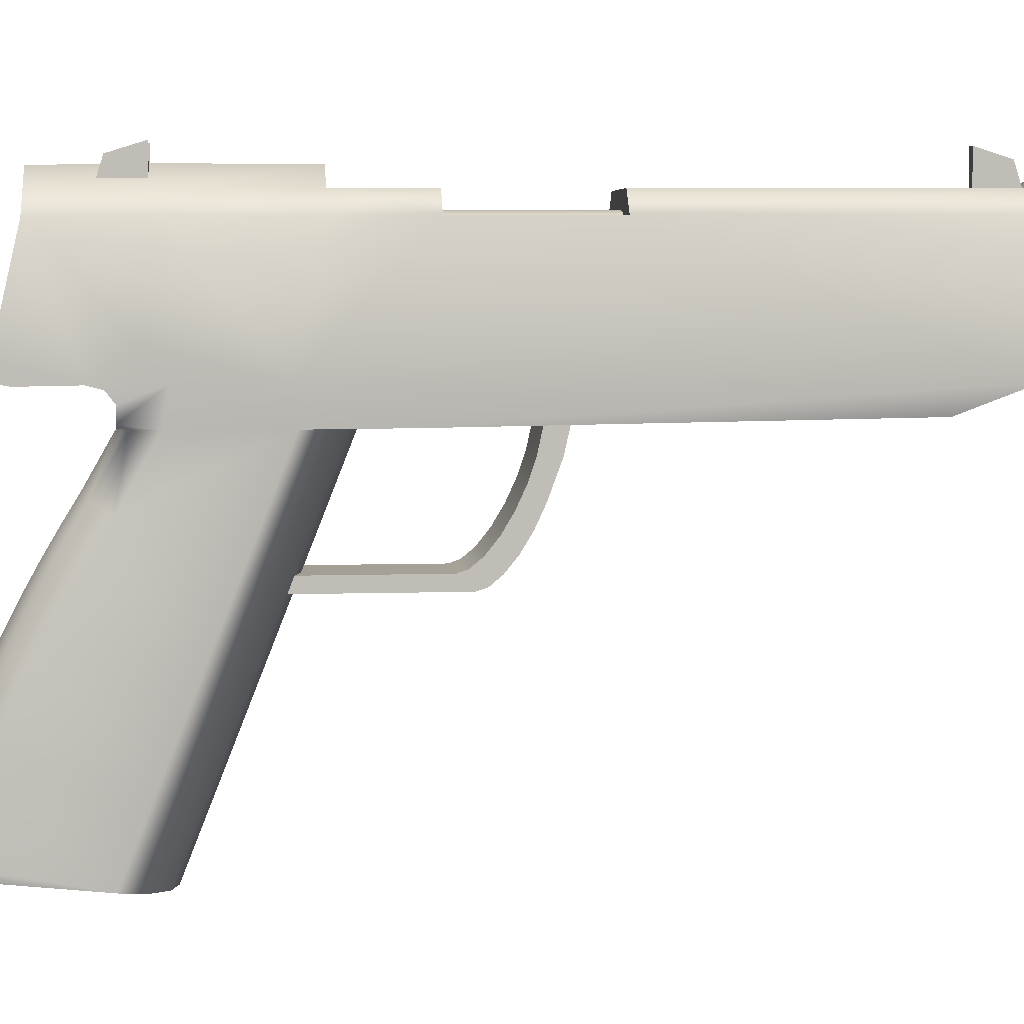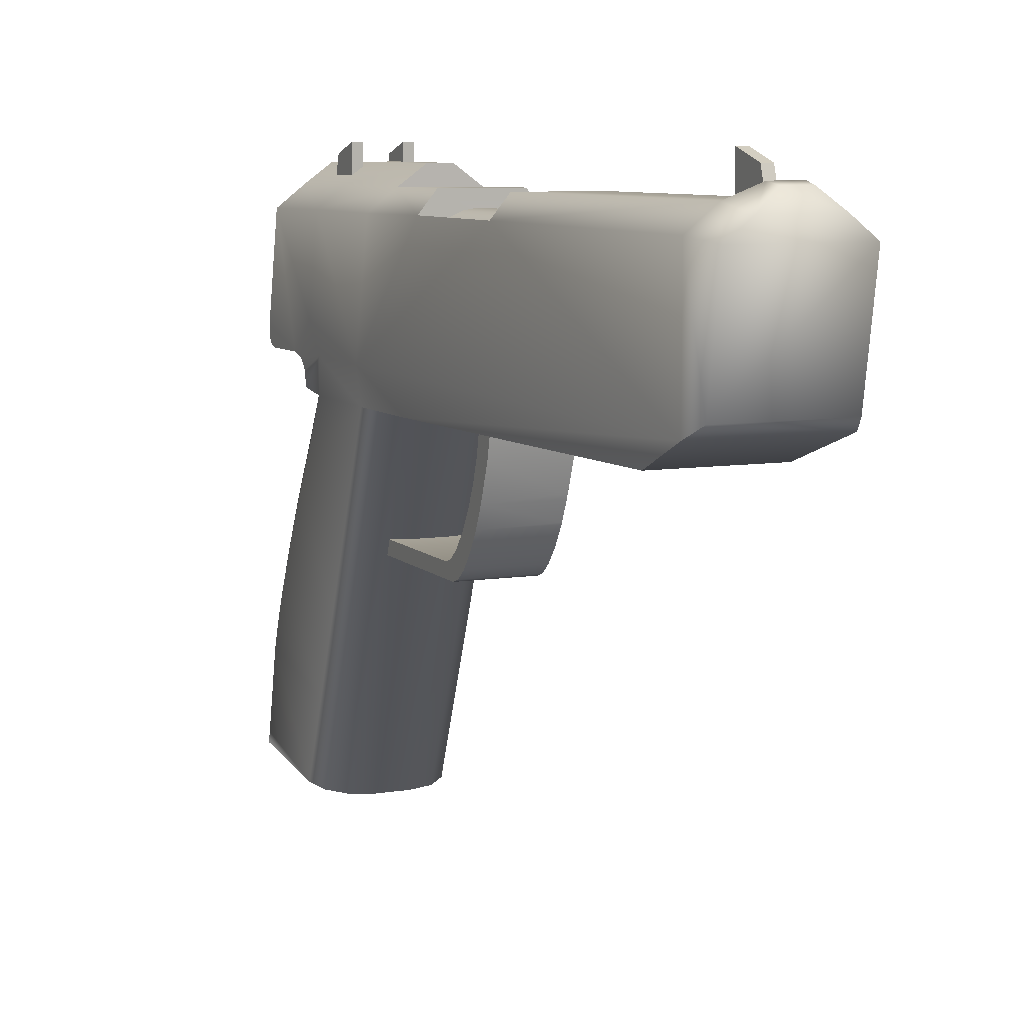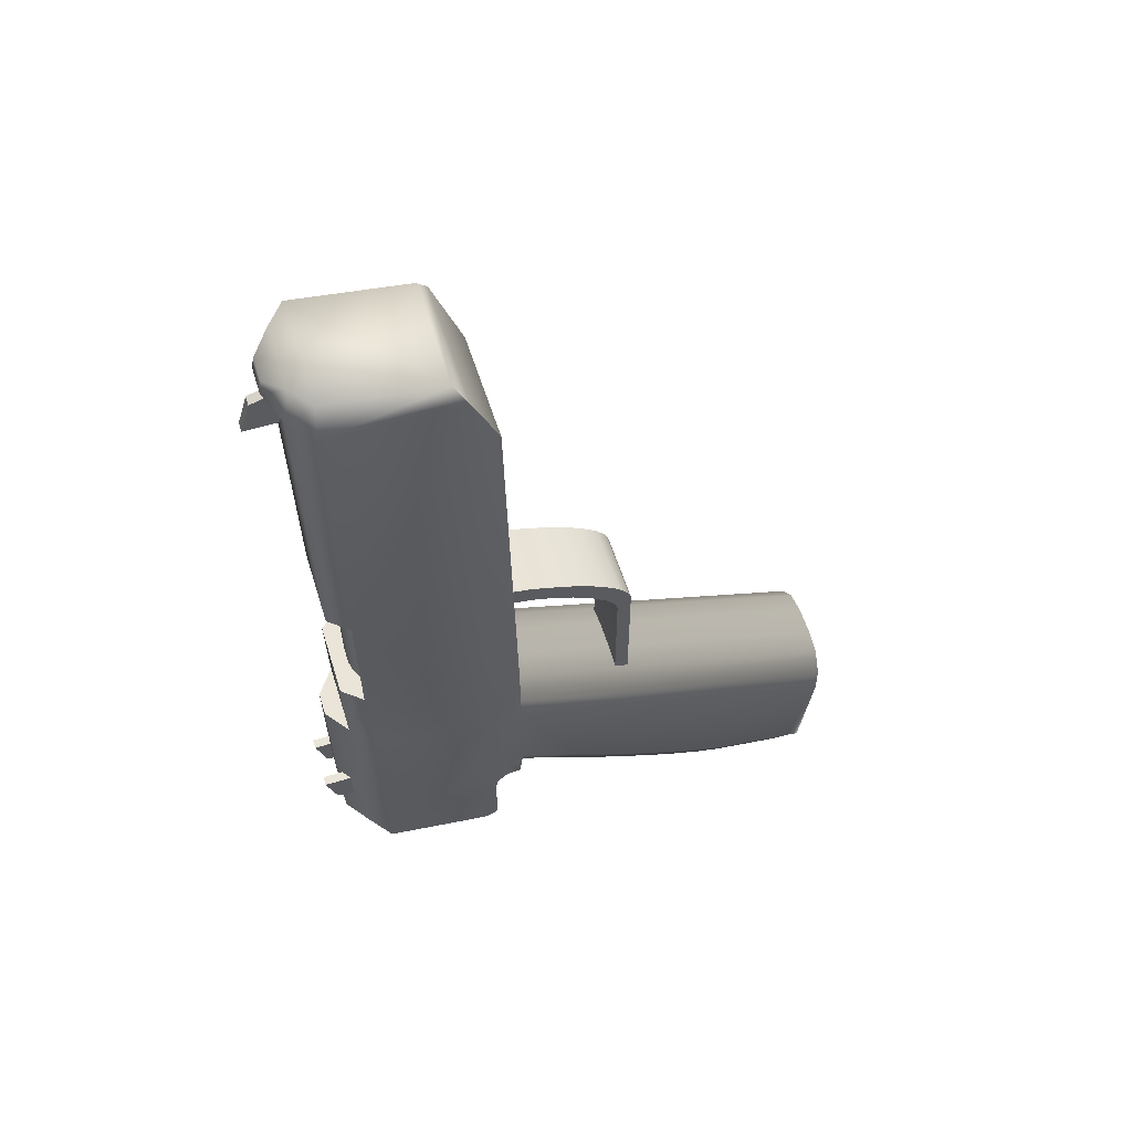
<metadata>
{"format":"obj","ext":"obj","renderer":"f3d","projection":"perspective","resolution":1024,"background":"white","views":[{"elev":5.1,"azim":-96.3,"up":"+Y"},{"elev":8.3,"azim":-23.9,"up":"+Y"},{"elev":58.6,"azim":-107.6,"up":"+Z"}]}
</metadata>
<code>
v 0.005407 0.2201 0.5744
v 0.005407 0.2201 0.62
v -0.005637 0.2201 0.62
v -0.005637 0.2201 0.5744
v 0.005407 0.2574 0.5744
v 0.005407 0.2457 0.6118
v -0.005637 0.2457 0.6118
v -0.005637 0.2574 0.5744
v -0.04131 -0.01382 0.2039
v -0.04131 -0.01382 0.1804
v 0.04108 -0.01382 0.1804
v 0.04108 -0.01382 0.2039
v -0.04131 0.01604 0.2107
v -0.04131 0.01604 0.1868
v 0.04108 0.01604 0.1868
v 0.04108 0.01604 0.2107
v -0.04131 -0.1148 -0.05623
v 0.04108 -0.1148 -0.05623
v -0.04131 -0.1308 -0.05623
v 0.04108 -0.1308 -0.05623
v -0.04131 -0.03659 0.1726
v -0.04131 -0.1148 0.11
v -0.04131 -0.06077 0.1616
v -0.04131 -0.08259 0.1485
v -0.04131 -0.0999 0.1346
v -0.04131 -0.111 0.1214
v 0.04108 -0.1148 0.11
v 0.04108 -0.03659 0.1726
v 0.04108 -0.111 0.1214
v 0.04108 -0.0999 0.1346
v 0.04108 -0.08259 0.1485
v 0.04108 -0.06077 0.1616
v -0.04131 -0.1308 0.127
v -0.04131 -0.05296 0.1896
v -0.04131 -0.127 0.1384
v -0.04131 -0.116 0.1516
v -0.04131 -0.09874 0.1655
v -0.04131 -0.07702 0.1786
v 0.04108 -0.05296 0.1896
v 0.04108 -0.1308 0.127
v 0.04108 -0.07702 0.1786
v 0.04108 -0.09874 0.1655
v 0.04108 -0.116 0.1516
v 0.04108 -0.127 0.1384
v 0.02277 0.2201 -0.1505
v 0.02277 0.2201 -0.1961
v 0.03381 0.2201 -0.1961
v 0.03381 0.2201 -0.1505
v 0.02277 0.2574 -0.1505
v 0.02277 0.2457 -0.188
v 0.03381 0.2457 -0.188
v 0.03381 0.2574 -0.1505
v -0.03072 0.2201 -0.1505
v -0.03072 0.2201 -0.1961
v -0.01968 0.2201 -0.1961
v -0.01968 0.2201 -0.1505
v -0.03072 0.2574 -0.1505
v -0.03072 0.2457 -0.188
v -0.01968 0.2457 -0.188
v -0.01968 0.2574 -0.1505
v 0.07238 0.05174 -0.03254
v 0.07238 0.05078 0.6217
v -0.07261 0.05078 0.6217
v -0.07261 0.05174 -0.03254
v 0.07238 0.1931 -0.000115
v 0.07238 0.1958 0.6217
v -0.07261 0.1958 0.6217
v -0.07261 0.1931 -0.000115
v 0.06295 0.01979 0.5423
v -0.06318 0.01979 0.5423
v 0.07238 0.193 -0.1367
v -0.07261 0.193 -0.1367
v 0.07238 0.1911 -0.2551
v -0.07261 0.1911 -0.2551
v 0.07036 0.01775 -0.1788
v 0.07238 0.0511 -0.2044
v 0.07238 0.08607 -0.1613
v 0.07238 0.05168 -0.1338
v 0.07136 0.03463 -0.1787
v 0.07211 0.04683 -0.1881
v -0.07261 0.0511 -0.2044
v -0.07058 0.01775 -0.1788
v -0.07261 0.05168 -0.1339
v -0.07261 0.08602 -0.1613
v -0.07233 0.04683 -0.1881
v -0.0716 0.03463 -0.1787
v 0.07238 0.05014 -0.2651
v 0.07238 0.07163 -0.2825
v 0.07238 0.05167 -0.2733
v 0.07238 0.05629 -0.2795
v 0.07238 0.06329 -0.2827
v -0.07261 0.07163 -0.2825
v -0.07261 0.05014 -0.2651
v -0.07261 0.06329 -0.2827
v -0.07261 0.05629 -0.2795
v -0.07261 0.05167 -0.2733
v 0.04299 0.2164 -0.000212
v 0.04299 0.2191 0.6216
v -0.04322 0.2191 0.6216
v -0.04322 0.2164 -0.000212
v 0.04299 0.2163 -0.1368
v -0.04322 0.2163 -0.1368
v 0.04299 0.2145 -0.2552
v -0.04322 0.2145 -0.2552
v 0.01315 0.2384 -0.000525
v -0.01338 0.2384 -0.000525
v 0.01315 0.2383 -0.1371
v -0.01338 0.2383 -0.1371
v 0.01315 0.2365 -0.2555
v -0.01338 0.2365 -0.2555
v 0.06318 0.06407 0.6424
v -0.06341 0.06407 0.6424
v 0.06318 0.1907 0.6633
v -0.06341 0.1907 0.6633
v 0.03752 0.2111 0.6632
v -0.03775 0.2111 0.6632
v 0.07005 -0.3689 -0.3099
v -0.07028 -0.3689 -0.3099
v 0.01831 0.01275 0.02706
v 0.07005 0.01273 -0.02617
v 0.06946 0.01334 0.0788
v 0.04418 0.01275 0.01993
v 0.06312 0.01274 0.000443
v -0.07028 0.01273 -0.02617
v -0.01854 0.01275 0.02706
v -0.06967 0.01336 0.08028
v -0.06335 0.01274 0.000443
v -0.04441 0.01275 0.01993
v 0.07005 -0.3825 -0.1831
v 0.01831 -0.388 -0.1312
v 0.06312 -0.3852 -0.1572
v 0.04418 -0.3873 -0.1382
v -0.01854 -0.388 -0.1312
v -0.07028 -0.3825 -0.1831
v -0.04441 -0.3873 -0.1382
v -0.06335 -0.3852 -0.1572
v 0.04299 0.2175 0.0976
v -0.04322 0.2175 0.0976
v 0.0619 0.1941 0.0976
v -0.06213 0.1941 0.0976
v 0.04299 0.2179 0.2578
v -0.06213 0.1945 0.2578
v 0.0619 0.1945 0.2578
v -0.04322 0.2179 0.2578
v 0.0456 0.1762 0.09785
v -0.04583 0.1762 0.09785
v -0.04583 0.1766 0.2581
v 0.0456 0.1766 0.2581
v 0.0161 0.2337 0.6392
v -0.01633 0.2337 0.6392
v 0.01404 0.2306 0.6548
v -0.01427 0.2306 0.6548
v 0.07005 0.01267 -0.1411
v 0.03595 0.01265 -0.1803
v 0.06006 0.01266 -0.1688
v -0.03618 0.01265 -0.1803
v -0.07028 0.01267 -0.1411
v -0.06029 0.01266 -0.1688
v -0.03618 -0.04162 -0.2111
v -0.07028 -0.05898 -0.1818
v -0.06029 -0.0467 -0.2025
v -0.03618 -0.126 -0.2604
v -0.07028 -0.142 -0.2302
v -0.06029 -0.1307 -0.2515
v -0.03618 -0.06767 -0.2272
v -0.07028 -0.08525 -0.1979
v -0.06029 -0.07282 -0.2186
v -0.03618 -0.09857 -0.2453
v -0.07028 -0.1154 -0.2157
v -0.06029 -0.1035 -0.2367
v 0.03595 -0.126 -0.2604
v 0.07005 -0.142 -0.2302
v 0.06006 -0.1307 -0.2515
v 0.03595 -0.04162 -0.2111
v 0.07005 -0.05898 -0.1818
v 0.06006 -0.04671 -0.2025
v 0.03595 -0.09857 -0.2453
v 0.07005 -0.1154 -0.2157
v 0.06006 -0.1035 -0.2367
v 0.03595 -0.06767 -0.2272
v 0.07005 -0.08525 -0.1979
v 0.06006 -0.07282 -0.2186
v -0.03618 -0.1645 -0.2801
v -0.07028 -0.1797 -0.2496
v -0.06029 -0.169 -0.2712
v -0.03618 -0.2538 -0.3176
v -0.07028 -0.2633 -0.2848
v -0.06029 -0.2566 -0.308
v -0.03618 -0.1926 -0.2937
v -0.07028 -0.2067 -0.2627
v -0.06029 -0.1968 -0.2847
v -0.03618 -0.2253 -0.3076
v -0.07028 -0.2376 -0.2758
v -0.06029 -0.2289 -0.2983
v 0.03595 -0.2538 -0.3176
v 0.07005 -0.2633 -0.2848
v 0.06006 -0.2566 -0.308
v 0.03595 -0.1645 -0.2801
v 0.07005 -0.1797 -0.2496
v 0.06006 -0.169 -0.2712
v 0.03595 -0.2253 -0.3076
v 0.07005 -0.2376 -0.2758
v 0.06006 -0.2289 -0.2983
v 0.03595 -0.1926 -0.2937
v 0.07005 -0.2067 -0.2627
v 0.06006 -0.1968 -0.2847
v 0.03595 -0.3355 -0.3364
v 0.07005 -0.357 -0.3064
v 0.06006 -0.3418 -0.3276
v 0.03595 -0.3578 -0.3301
v 0.07005 -0.3689 -0.3099
v 0.06006 -0.361 -0.3242
v -0.03618 -0.3355 -0.3364
v -0.07028 -0.357 -0.3064
v -0.06029 -0.3418 -0.3276
v -0.07028 -0.3689 -0.3099
v -0.03618 -0.3578 -0.3301
v -0.06029 -0.361 -0.3242
v 0.00837 0.1996 0.09785
v 0.03868 0.185 0.09785
v 0.03948 0.2136 0.09765
v 0.01928 0.1976 0.09785
v 0.03037 0.1923 0.09785
v -0.03891 0.185 0.09785
v -0.008599 0.1996 0.09785
v -0.03971 0.2136 0.09765
v -0.0306 0.1923 0.09785
v -0.0195 0.1976 0.09785
v 0.03868 0.1853 0.2581
v 0.00837 0.2 0.2581
v 0.03948 0.2139 0.2579
v 0.03037 0.1926 0.2581
v 0.01928 0.198 0.2581
v -0.008599 0.2 0.2581
v -0.03891 0.1853 0.2581
v -0.03971 0.2139 0.2579
v -0.0195 0.198 0.2581
v -0.0306 0.1926 0.2581
v 0.04108 -0.04756 0.1916
v 0.07005 -0.1985 -0.11
v 0.07005 -0.2936 -0.1478
v 0.07005 -0.3173 -0.1572
v -0.07028 -0.197 -0.1095
v -0.07028 -0.2878 -0.1455
v -0.07028 -0.316 -0.1567
v 0.04108 -0.0749 0.1796
v 0.005407 0.2201 0.5744
v 0.005407 0.2574 0.5744
v 0.005407 0.2574 0.5744
v 0.005407 0.2457 0.6118
v 0.005407 0.2201 0.62
v -0.005637 0.2457 0.6118
v -0.005637 0.2201 0.62
v -0.005637 0.2574 0.5744
v -0.005637 0.2574 0.5744
v -0.005637 0.2201 0.5744
v -0.04131 -0.01382 0.2039
v -0.04131 0.01604 0.2107
v -0.04131 0.01604 0.1868
v -0.04131 -0.01382 0.1804
v 0.04108 0.01604 0.1868
v 0.04108 -0.01382 0.1804
v 0.04108 0.01604 0.2107
v 0.04108 -0.01382 0.2039
v 0.04108 -0.111 0.1214
v 0.04108 -0.1148 0.11
v -0.04131 -0.1148 0.11
v -0.04131 -0.111 0.1214
v 0.04108 -0.0999 0.1346
v -0.04131 -0.0999 0.1346
v 0.04108 -0.08259 0.1485
v -0.04131 -0.08259 0.1485
v 0.04108 -0.06077 0.1616
v -0.04131 -0.06077 0.1616
v 0.04108 -0.03659 0.1726
v -0.04131 -0.03659 0.1726
v -0.04131 -0.127 0.1384
v -0.04131 -0.1308 0.127
v 0.04108 -0.1308 0.127
v 0.04108 -0.127 0.1384
v -0.04131 -0.116 0.1516
v 0.04108 -0.116 0.1516
v -0.04131 -0.09874 0.1655
v 0.04108 -0.09874 0.1655
v -0.04131 -0.07702 0.1786
v 0.04108 -0.07702 0.1786
v 0.04108 -0.0749 0.1796
v 0.04108 -0.05296 0.1896
v -0.04131 -0.1148 -0.05623
v 0.04108 -0.1148 -0.05623
v -0.04131 -0.1308 -0.05623
v 0.04108 -0.04756 0.1916
v 0.04108 -0.1308 -0.05623
v 0.02277 0.2201 -0.1505
v 0.02277 0.2574 -0.1505
v 0.02277 0.2574 -0.1505
v 0.02277 0.2457 -0.188
v 0.02277 0.2201 -0.1961
v 0.03381 0.2457 -0.188
v 0.03381 0.2201 -0.1961
v 0.03381 0.2574 -0.1505
v 0.03381 0.2574 -0.1505
v 0.03381 0.2201 -0.1505
v -0.03072 0.2201 -0.1505
v -0.03072 0.2574 -0.1505
v -0.03072 0.2574 -0.1505
v -0.03072 0.2457 -0.188
v -0.03072 0.2201 -0.1961
v -0.01968 0.2457 -0.188
v -0.01968 0.2201 -0.1961
v -0.01968 0.2574 -0.1505
v -0.01968 0.2574 -0.1505
v -0.01968 0.2201 -0.1505
v 0.07238 0.1911 -0.2551
v 0.04299 0.2145 -0.2552
v -0.06318 0.01979 0.5423
v -0.07261 0.05078 0.6217
v 0.06295 0.01979 0.5423
v 0.07238 0.05078 0.6217
v 0.07036 0.01775 -0.1788
v 0.07136 0.03463 -0.1787
v 0.07211 0.04683 -0.1881
v 0.07238 0.0511 -0.2044
v -0.07261 0.0511 -0.2044
v -0.07233 0.04683 -0.1881
v -0.0716 0.03463 -0.1787
v -0.07058 0.01775 -0.1788
v 0.07238 0.05167 -0.2733
v 0.07238 0.05014 -0.2651
v -0.07261 0.05014 -0.2651
v -0.07261 0.05167 -0.2733
v 0.07238 0.05629 -0.2795
v -0.07261 0.05629 -0.2795
v 0.07238 0.06329 -0.2827
v -0.07261 0.06329 -0.2827
v 0.07238 0.07163 -0.2825
v -0.07261 0.07163 -0.2825
v -0.07261 0.1911 -0.2551
v 0.04299 0.2164 -0.000212
v -0.04322 0.2164 -0.000212
v -0.04322 0.2145 -0.2552
v 0.01315 0.2384 -0.000525
v -0.01338 0.2384 -0.000525
v 0.01315 0.2365 -0.2555
v -0.01338 0.2365 -0.2555
v 0.07005 0.01273 -0.02617
v -0.07028 0.01273 -0.02617
v -0.07028 -0.3825 -0.1831
v 0.07005 -0.3825 -0.1831
v 0.06946 0.01334 0.0788
v -0.06967 0.01336 0.08028
v 0.07005 -0.3689 -0.3099
v -0.07028 -0.3689 -0.3099
v -0.06213 0.1945 0.2578
v -0.06213 0.1945 0.2578
v -0.06213 0.1941 0.0976
v -0.06213 0.1941 0.0976
v -0.04322 0.2175 0.0976
v 0.04299 0.2175 0.0976
v 0.0619 0.1941 0.0976
v 0.0619 0.1941 0.0976
v -0.04583 0.1766 0.2581
v -0.04583 0.1766 0.2581
v 0.0619 0.1945 0.2578
v 0.0619 0.1945 0.2578
v -0.04322 0.2179 0.2578
v 0.04299 0.2179 0.2578
v -0.04583 0.1762 0.09785
v -0.04583 0.1762 0.09785
v 0.0456 0.1762 0.09785
v 0.0456 0.1762 0.09785
v 0.0456 0.1766 0.2581
v 0.0456 0.1766 0.2581
v 0.03595 0.01265 -0.1803
v -0.03618 0.01265 -0.1803
v 0.00837 0.1996 0.09785
v 0.01928 0.1976 0.09785
v 0.03037 0.1923 0.09785
v 0.03868 0.185 0.09785
v -0.03891 0.185 0.09785
v -0.0306 0.1923 0.09785
v -0.0195 0.1976 0.09785
v -0.008599 0.1996 0.09785
v 0.03868 0.1853 0.2581
v 0.03037 0.1926 0.2581
v 0.01928 0.198 0.2581
v 0.00837 0.2 0.2581
v -0.008599 0.2 0.2581
v -0.0195 0.198 0.2581
v -0.0306 0.1926 0.2581
v -0.03891 0.1853 0.2581
v -0.04131 -0.05296 0.1896
f 6 2 1
f 250 7 3
f 252 8 4
f 248 247 256
f 7 250 249
f 14 10 9
f 15 11 260
f 261 16 12
f 263 258 257
f 19 20 40
f 267 289 291
f 257 34 239
f 292 275 262
f 11 28 21
f 22 26 29
f 26 25 30
f 25 24 31
f 24 23 32
f 23 21 28
f 40 44 35
f 35 44 43
f 43 42 37
f 42 41 38
f 34 246 39
f 27 18 17
f 50 46 45
f 51 47 298
f 299 52 48
f 295 294 303
f 51 297 296
f 58 54 53
f 59 55 308
f 309 60 56
f 305 304 313
f 59 307 306
f 180 165 159
f 74 104 103
f 61 139 143
f 99 67 114
f 64 142 140
f 64 68 72
f 125 133 130
f 63 70 69
f 81 338 92
f 156 154 174
f 72 102 341
f 324 93 329
f 129 131 130
f 71 314 315
f 314 76 88
f 71 61 77
f 78 80 77
f 85 86 83
f 320 327 326
f 326 325 322
f 325 324 323
f 187 214 348
f 93 331 328
f 331 333 332
f 333 335 334
f 335 337 336
f 336 337 74
f 141 144 99
f 102 108 110
f 101 315 109
f 71 101 339
f 72 68 340
f 142 67 99
f 98 115 113
f 143 141 98
f 107 109 110
f 106 105 107
f 104 345 344
f 101 107 105
f 102 340 106
f 97 342 343
f 113 115 116
f 116 152 150
f 67 317 112
f 66 113 111
f 319 111 112
f 162 168 177
f 168 165 180
f 204 189 183
f 171 198 183
f 201 192 189
f 210 217 213
f 186 195 207
f 120 240 175
f 210 216 217
f 195 186 192
f 133 125 128
f 135 128 127
f 136 243 244
f 130 132 122
f 132 131 123
f 131 242 241
f 119 121 126
f 340 138 137
f 139 65 339
f 140 138 340
f 231 364 229
f 354 366 236
f 360 359 221
f 359 358 219
f 226 356 224
f 365 361 145
f 366 367 230
f 373 371 379
f 362 391 380
f 355 363 369
f 149 150 152
f 115 98 149
f 115 151 152
f 98 99 150
f 327 320 154
f 157 124 83
f 178 172 173
f 179 173 171
f 169 170 164
f 170 168 162
f 178 179 182
f 179 177 180
f 169 166 167
f 170 167 165
f 181 182 176
f 182 180 174
f 166 160 161
f 167 161 159
f 196 197 203
f 197 195 201
f 187 193 194
f 188 194 192
f 202 203 206
f 203 201 204
f 193 190 191
f 194 191 189
f 205 206 200
f 206 204 198
f 190 184 185
f 191 185 183
f 160 157 158
f 161 158 156
f 175 176 155
f 176 174 154
f 163 164 185
f 164 162 183
f 172 199 200
f 173 200 198
f 208 211 212
f 209 212 210
f 214 215 218
f 215 213 217
f 187 188 215
f 188 186 213
f 196 208 209
f 197 209 207
f 158 157 82
f 375 158 82
f 62 318 350
f 350 120 61
f 317 64 351
f 64 124 351
f 113 114 112
f 153 155 75
f 155 374 75
f 78 120 153
f 127 128 126
f 122 123 121
f 219 222 221
f 222 223 221
f 223 220 221
f 224 227 226
f 227 228 226
f 228 225 226
f 229 232 231
f 232 233 231
f 233 230 231
f 234 237 236
f 237 238 236
f 238 235 236
f 383 382 389
f 382 381 390
f 381 380 391
f 376 387 386
f 377 386 385
f 378 385 384
f 383 388 387
f 275 288 273
f 199 241 205
f 241 242 196
f 196 349 208
f 243 160 166
f 244 184 190
f 244 193 187
f 269 282 280
f 271 273 286
f 284 282 269
f 268 267 278
f 270 268 277
f 265 280 279
f 266 279 293
f 283 272 270
f 285 274 272
f 392 276 274
f 9 10 276
f 5 6 1
f 251 250 3
f 253 252 4
f 254 248 256
f 255 7 249
f 13 14 9
f 259 15 260
f 262 261 12
f 264 263 257
f 33 19 40
f 278 267 291
f 239 264 257
f 34 39 239
f 12 292 262
f 260 11 21
f 27 22 29
f 29 26 30
f 30 25 31
f 31 24 32
f 32 23 28
f 33 40 35
f 36 35 43
f 36 43 37
f 37 42 38
f 246 34 38
f 38 41 246
f 22 27 17
f 49 50 45
f 297 51 298
f 300 299 48
f 301 295 303
f 302 51 296
f 57 58 53
f 307 59 308
f 310 309 56
f 311 305 313
f 312 59 306
f 174 180 159
f 73 74 103
f 143 62 61
f 62 143 66
f 61 65 139
f 116 99 114
f 142 64 317
f 64 140 68
f 317 67 142
f 84 83 64
f 64 72 84
f 119 125 130
f 319 63 69
f 92 330 81
f 94 95 96
f 330 92 94
f 84 72 338
f 338 81 84
f 330 94 96
f 159 156 174
f 338 72 341
f 323 324 329
f 134 117 129
f 117 134 118
f 133 135 136
f 134 130 133
f 130 131 132
f 130 134 129
f 134 133 136
f 101 71 315
f 77 314 71
f 89 91 88
f 91 89 90
f 88 76 87
f 76 314 77
f 87 89 88
f 61 71 65
f 61 78 77
f 79 78 75
f 80 76 77
f 80 78 79
f 85 84 81
f 86 82 83
f 83 84 85
f 321 320 326
f 321 326 322
f 322 325 323
f 216 353 348
f 348 245 187
f 214 216 348
f 329 93 328
f 328 331 332
f 332 333 334
f 334 335 336
f 73 336 74
f 98 141 99
f 341 102 110
f 107 101 109
f 65 71 339
f 102 72 340
f 144 142 99
f 66 98 113
f 66 143 98
f 108 107 110
f 108 106 107
f 103 104 344
f 339 101 105
f 108 102 106
f 100 97 343
f 114 113 116
f 99 116 150
f 114 67 112
f 62 66 111
f 63 319 112
f 171 162 177
f 177 168 180
f 198 204 183
f 162 171 183
f 204 201 189
f 207 210 213
f 213 186 207
f 240 181 175
f 175 153 120
f 178 240 172
f 240 178 181
f 212 211 117
f 117 210 212
f 216 218 217
f 117 118 216
f 216 210 117
f 201 195 192
f 135 133 128
f 136 135 127
f 245 348 136
f 136 244 245
f 127 124 243
f 243 136 127
f 119 130 122
f 122 132 123
f 240 120 123
f 131 241 240
f 131 349 242
f 240 123 131
f 126 125 119
f 69 70 126
f 126 121 69
f 339 340 137
f 137 139 339
f 68 140 340
f 364 231 367
f 364 372 229
f 235 147 354
f 354 236 235
f 220 370 360
f 360 221 220
f 219 221 359
f 358 225 219
f 225 358 226
f 356 226 358
f 356 368 224
f 148 365 145
f 234 236 366
f 366 230 234
f 230 367 231
f 384 373 379
f 146 362 380
f 357 355 369
f 151 149 152
f 151 115 149
f 116 115 152
f 149 98 150
f 156 327 154
f 64 83 124
f 157 83 82
f 179 178 173
f 177 179 171
f 163 169 164
f 164 170 162
f 181 178 182
f 182 179 180
f 170 169 167
f 168 170 165
f 175 181 176
f 176 182 174
f 167 166 161
f 165 167 159
f 202 196 203
f 203 197 201
f 188 187 194
f 186 188 192
f 205 202 206
f 206 203 204
f 194 193 191
f 192 194 189
f 199 205 200
f 200 206 198
f 191 190 185
f 189 191 183
f 161 160 158
f 159 161 156
f 153 175 155
f 155 176 154
f 184 163 185
f 185 164 183
f 173 172 200
f 171 173 198
f 209 208 212
f 207 209 210
f 216 214 218
f 218 215 217
f 214 187 215
f 215 188 213
f 197 196 209
f 195 197 207
f 61 62 350
f 316 317 351
f 111 113 112
f 120 78 61
f 78 153 75
f 128 125 126
f 126 347 127
f 123 346 121
f 121 119 122
f 388 383 389
f 389 382 390
f 390 381 391
f 377 376 386
f 378 377 385
f 379 378 384
f 376 383 387
f 288 275 292
f 288 287 273
f 240 199 172
f 241 202 205
f 199 240 241
f 202 241 196
f 352 211 208
f 349 196 242
f 208 349 352
f 160 243 124
f 243 169 163
f 124 157 160
f 243 166 169
f 184 244 243
f 244 190 193
f 243 163 184
f 245 244 187
f 265 269 280
f 287 286 273
f 271 286 284
f 271 284 269
f 277 268 278
f 281 270 277
f 266 265 279
f 290 266 293
f 281 283 270
f 283 285 272
f 285 392 274
f 392 9 276

</code>
